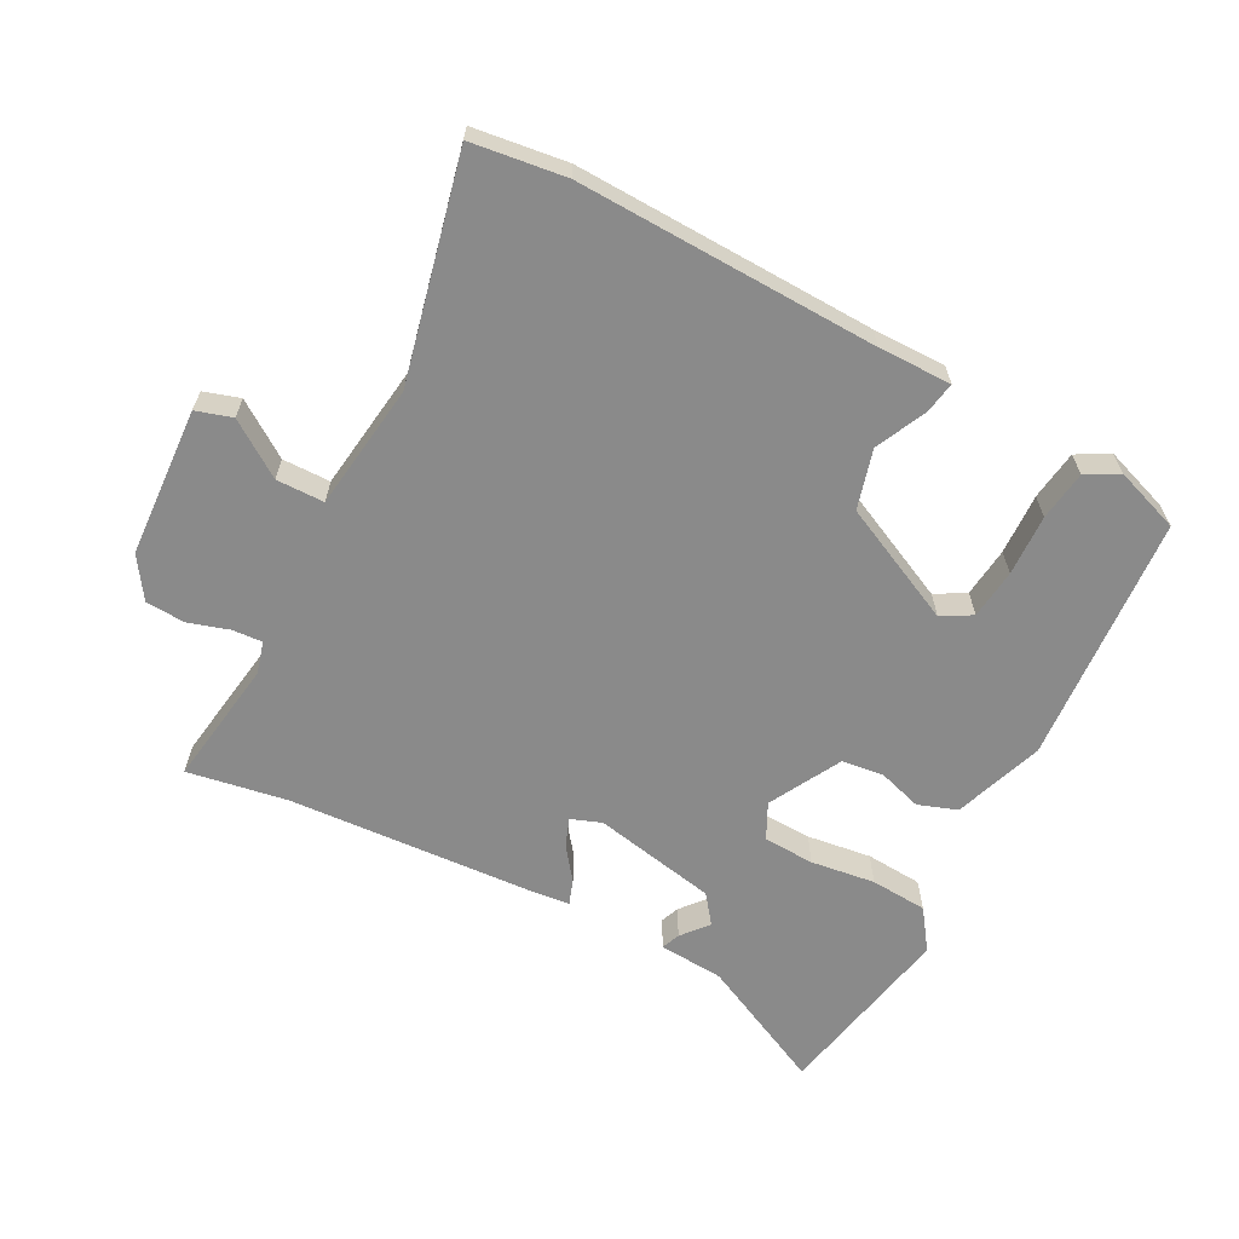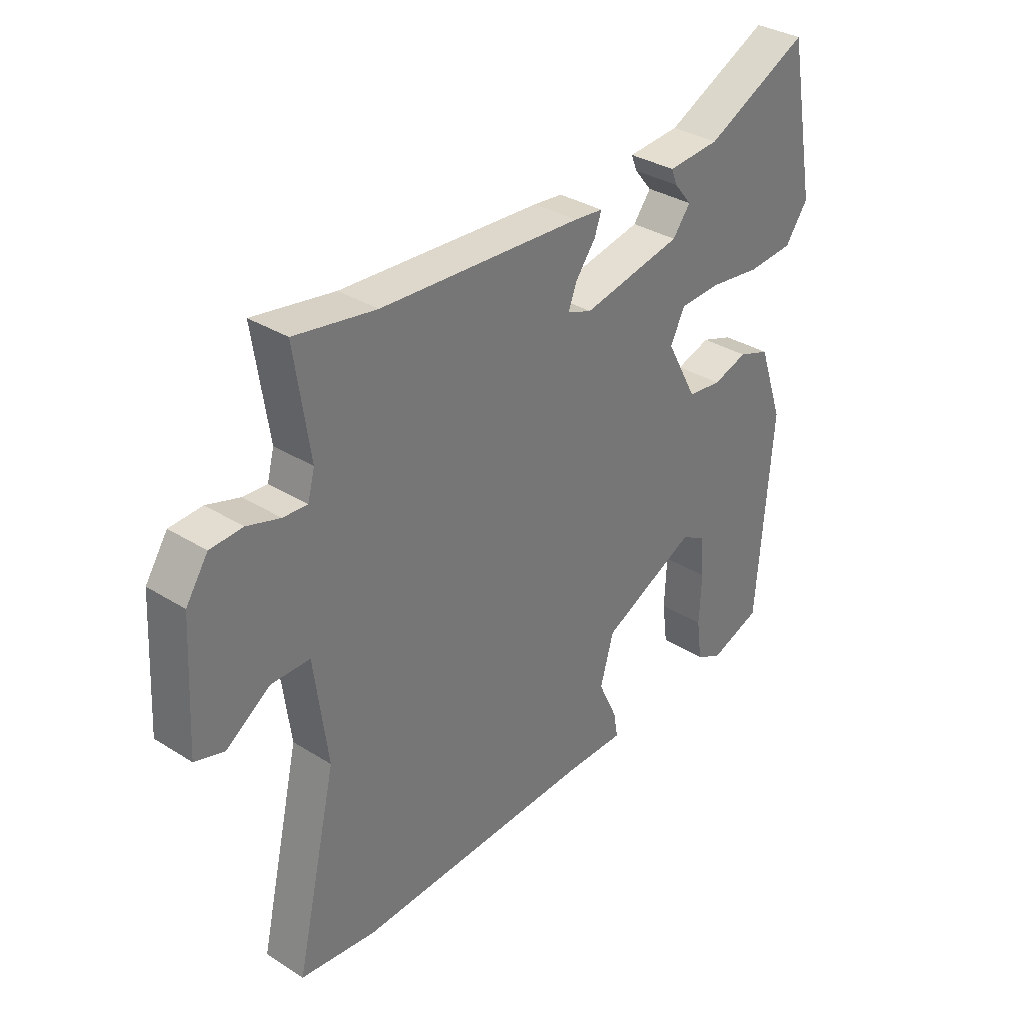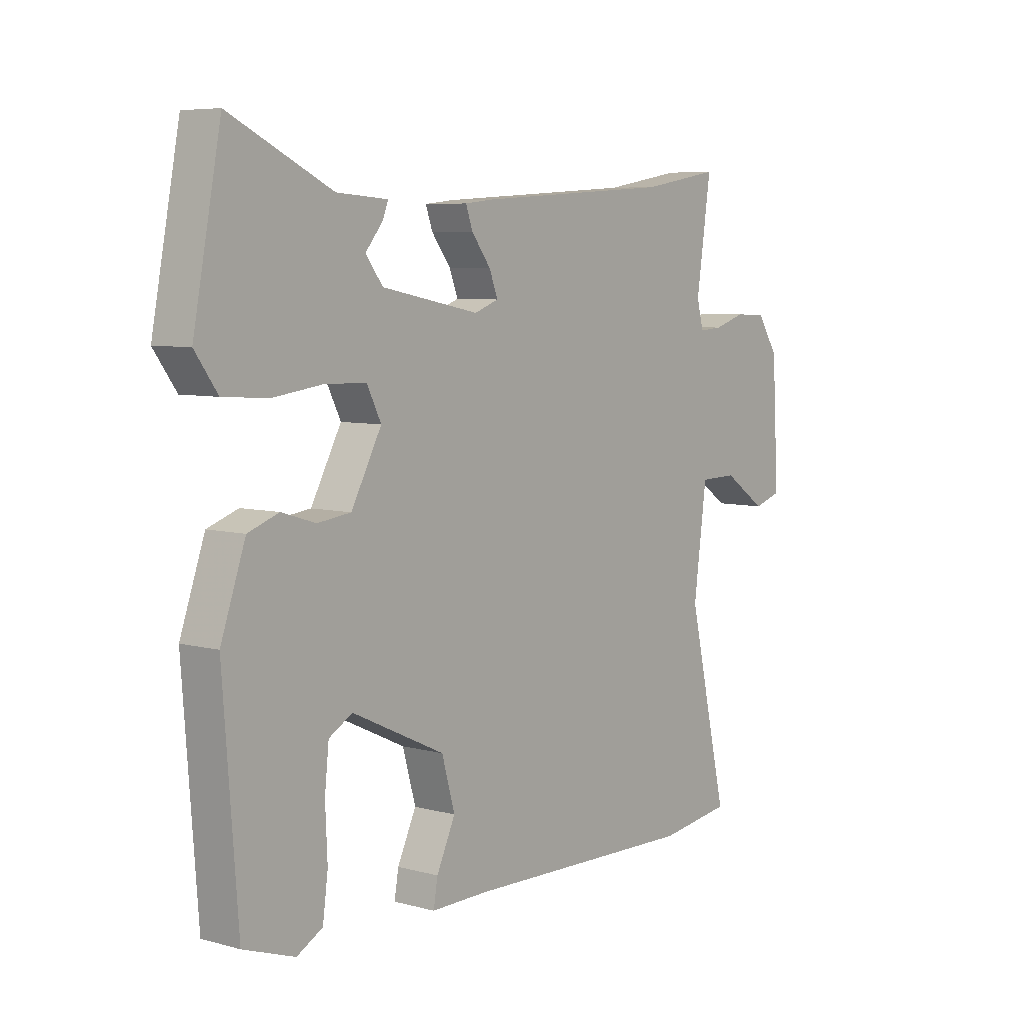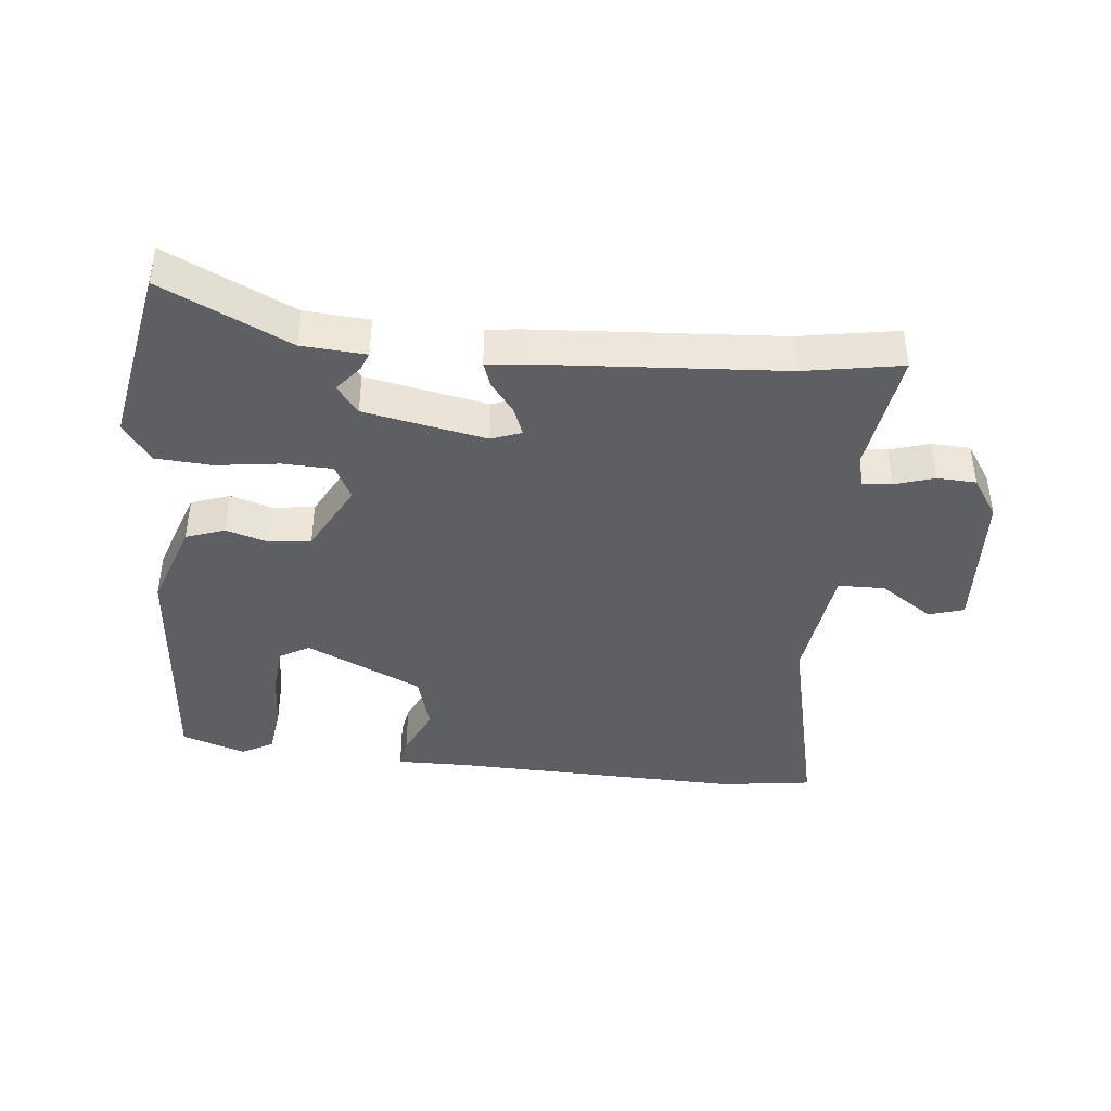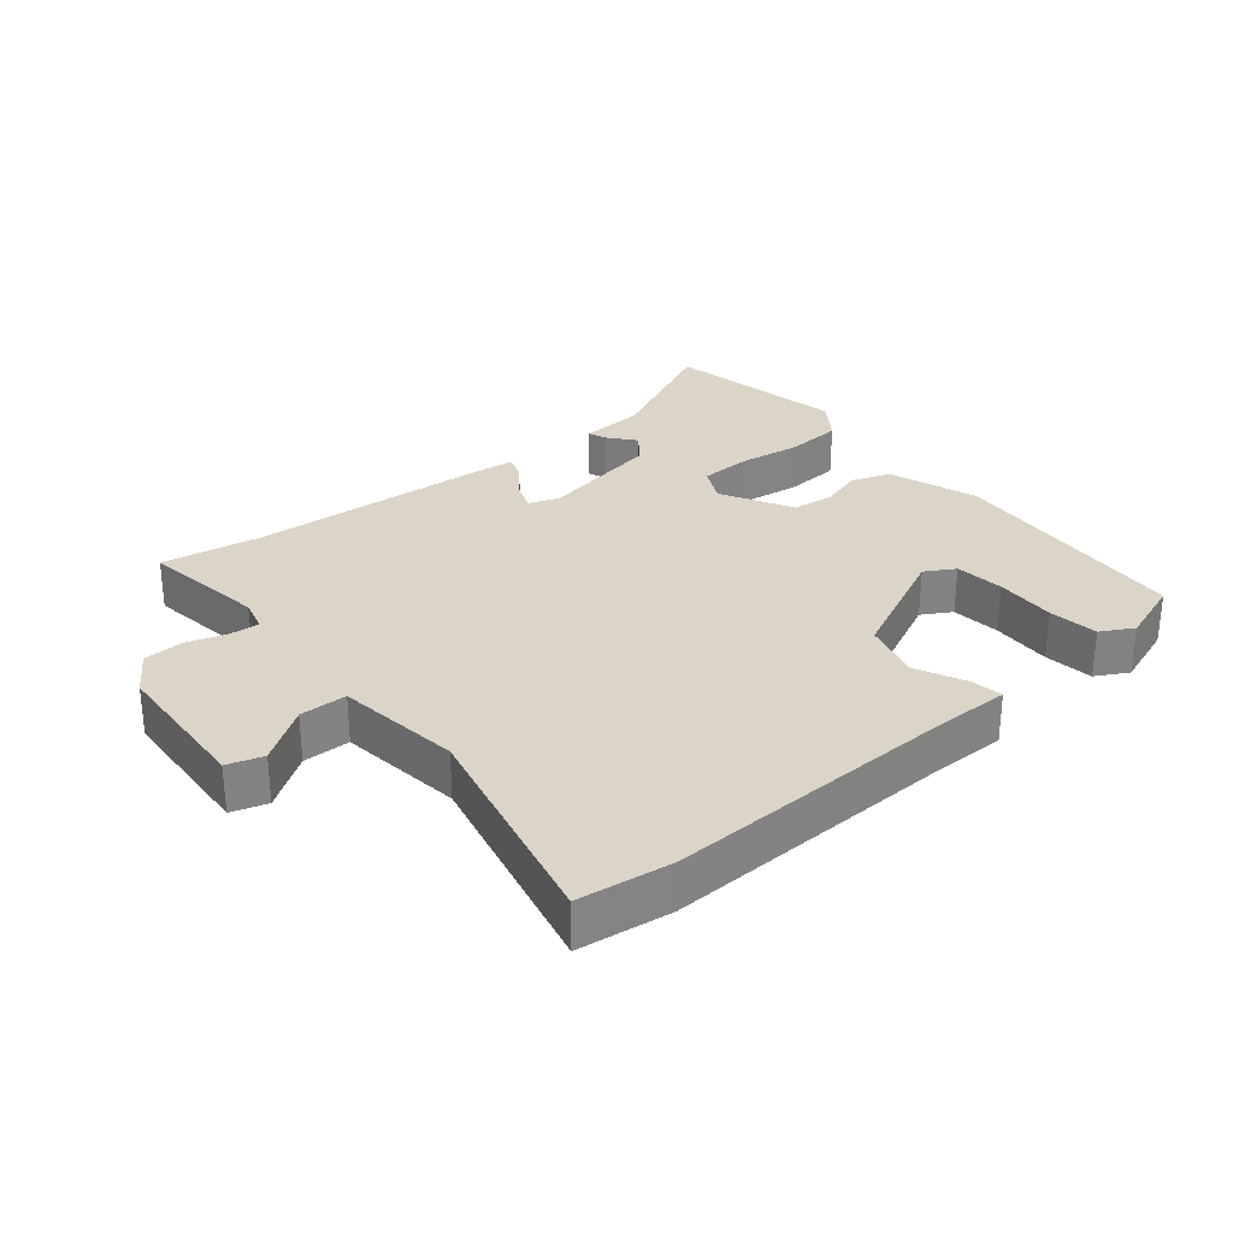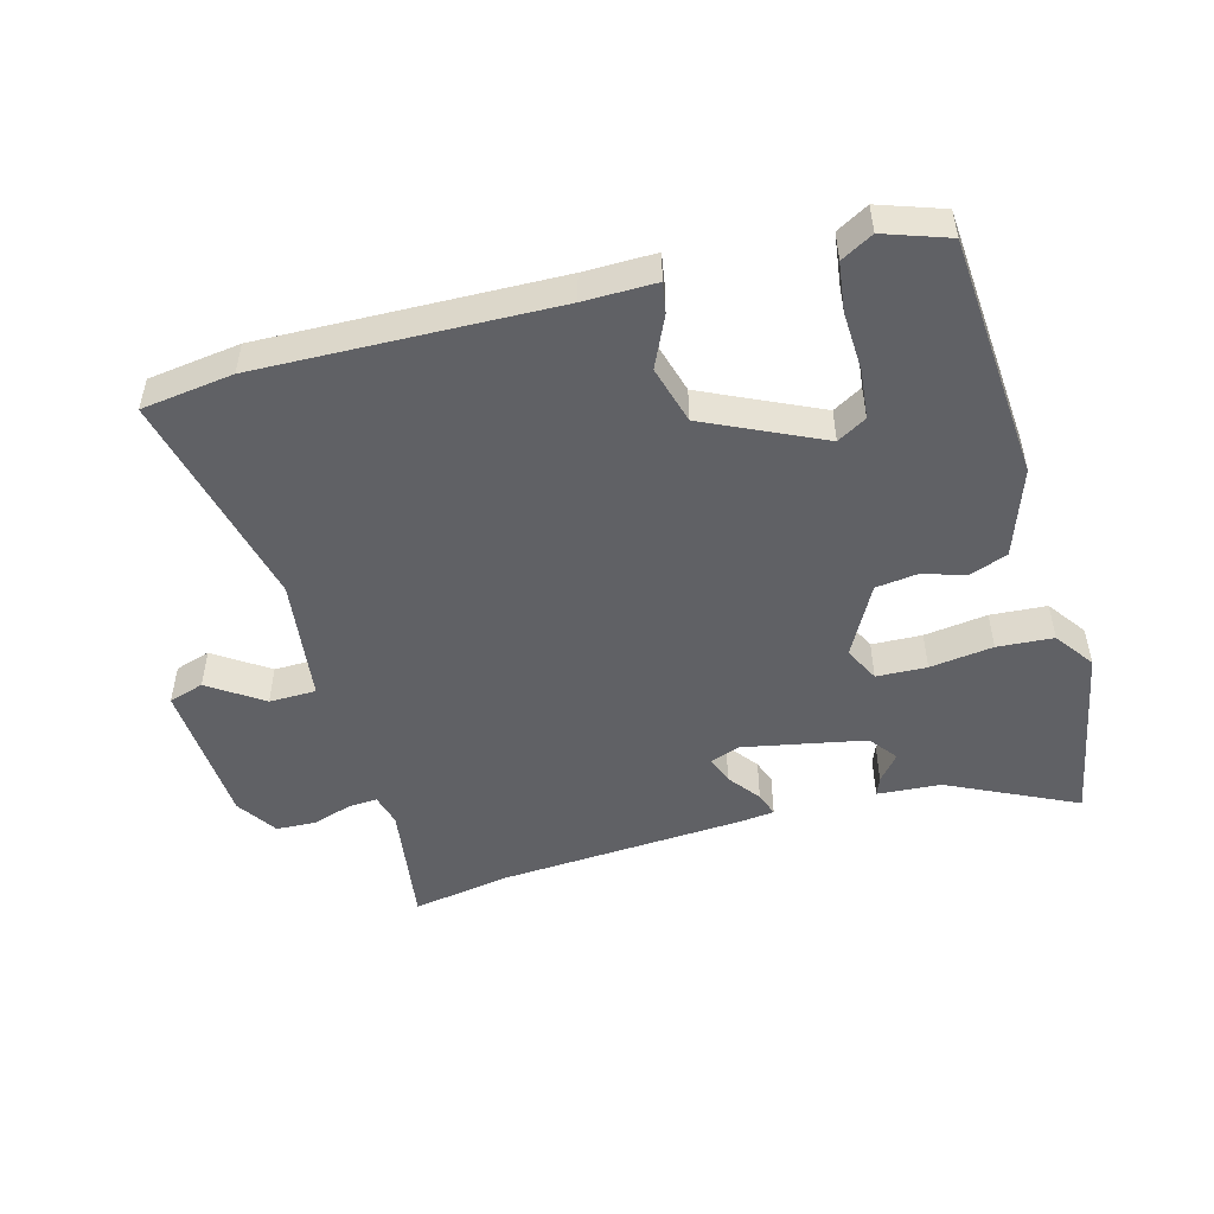
<metadata>
{"format":"obj","ext":"obj","renderer":"f3d","projection":"perspective","resolution":1024,"background":"white","views":[{"elev":-63.5,"azim":152.2,"up":"+Y"},{"elev":33.8,"azim":130.4,"up":"+Z"},{"elev":6.6,"azim":-51.7,"up":"+Z"},{"elev":-41.1,"azim":-5.7,"up":"+Y"},{"elev":29.6,"azim":140.5,"up":"+Y"},{"elev":-49.9,"azim":-164.6,"up":"+Y"}]}
</metadata>
<code>
v -0.478 0.07 0.557
v -0.283 0.07 0.463
v -0.185 0.07 0.456
v -0.196 0.07 0.428
v -0.229 0.07 0.388
v -0.196 0.07 0.345
v -0.009 0.07 0.308
v 0.037 0.07 0.325
v 0.021 0.07 0.367
v -0.016 0.07 0.416
v -0.029 0.07 0.453
v 0.025 0.07 0.459
v 0.402 0.07 0.483
v 0.553 0.07 0.509
v 0.525 0.07 0.318
v 0.538 0.07 0.269
v 0.583 0.07 0.272
v 0.644 0.07 0.291
v 0.704 0.07 0.288
v 0.745 0.07 0.226
v 0.758 0.07 0.001
v 0.704 0.07 -0.016
v 0.622 0.07 0.04
v 0.55 0.07 0.039
v 0.525 0.07 -0.151
v 0.602 0.07 -0.486
v 0.461 0.07 -0.505
v 0.009 0.07 -0.492
v -0.101 0.07 -0.493
v -0.093 0.07 -0.446
v -0.057 0.07 -0.369
v -0.082 0.07 -0.28
v -0.26 0.07 -0.196
v -0.305 0.07 -0.222
v -0.313 0.07 -0.297
v -0.309 0.07 -0.389
v -0.319 0.07 -0.464
v -0.368 0.07 -0.491
v -0.466 0.07 -0.457
v -0.494 0.07 -0.082
v -0.447 0.07 0.053
v -0.388 0.07 0.074
v -0.323 0.07 0.054
v -0.259 0.07 0.062
v -0.201 0.07 0.17
v -0.228 0.07 0.224
v -0.305 0.07 0.227
v -0.402 0.07 0.214
v -0.488 0.07 0.22
v -0.531 0.07 0.28
v -0.478 0 0.557
v -0.283 0 0.463
v -0.185 0 0.456
v -0.196 0 0.428
v -0.229 0 0.388
v -0.196 0 0.345
v -0.009 0 0.308
v 0.037 0 0.325
v 0.021 0 0.367
v -0.016 0 0.416
v -0.029 0 0.453
v 0.025 0 0.459
v 0.402 0 0.483
v 0.553 0 0.509
v 0.525 0 0.318
v 0.538 0 0.269
v 0.583 0 0.272
v 0.644 0 0.291
v 0.704 0 0.288
v 0.745 0 0.226
v 0.758 0 0.001
v 0.704 0 -0.016
v 0.622 0 0.04
v 0.55 0 0.039
v 0.525 0 -0.151
v 0.602 0 -0.486
v 0.461 0 -0.505
v 0.009 0 -0.492
v -0.101 0 -0.493
v -0.093 0 -0.446
v -0.057 0 -0.369
v -0.082 0 -0.28
v -0.26 0 -0.196
v -0.305 0 -0.222
v -0.313 0 -0.297
v -0.309 0 -0.389
v -0.319 0 -0.464
v -0.368 0 -0.491
v -0.466 0 -0.457
v -0.494 0 -0.082
v -0.447 0 0.053
v -0.388 0 0.074
v -0.323 0 0.054
v -0.259 0 0.062
v -0.201 0 0.17
v -0.228 0 0.224
v -0.305 0 0.227
v -0.402 0 0.214
v -0.488 0 0.22
v -0.531 0 0.28
f 50 1 2
f 49 50 2
f 48 49 2
f 47 48 2
f 46 47 2
f 45 46 2
f 41 42 43
f 40 41 43
f 39 40 43
f 38 39 43
f 37 38 43
f 35 36 37
f 35 37 43
f 34 35 43
f 33 34 43 44
f 28 29 30 31
f 28 31 32
f 27 28 32
f 26 27 32
f 25 26 32
f 33 44 45
f 32 33 45
f 25 32 45
f 24 25 45
f 21 22 23
f 20 21 23
f 19 20 23
f 18 19 23
f 17 18 23
f 13 14 15
f 13 15 16
f 12 13 16
f 11 12 16
f 10 11 16
f 9 10 16
f 8 9 16
f 7 8 16
f 2 3 4 5
f 45 2 5
f 45 5 6
f 23 24 45
f 17 23 45
f 16 17 45
f 7 16 45
f 6 7 45
f 52 51 100
f 52 100 99
f 52 99 98
f 52 98 97
f 52 97 96
f 52 96 95
f 93 92 91
f 93 91 90
f 93 90 89
f 93 89 88
f 93 88 87
f 87 86 85
f 93 87 85
f 93 85 84
f 94 93 84 83
f 81 80 79 78
f 82 81 78
f 82 78 77
f 82 77 76
f 82 76 75
f 95 94 83
f 95 83 82
f 95 82 75
f 95 75 74
f 73 72 71
f 73 71 70
f 73 70 69
f 73 69 68
f 73 68 67
f 65 64 63
f 66 65 63
f 66 63 62
f 66 62 61
f 66 61 60
f 66 60 59
f 66 59 58
f 66 58 57
f 55 54 53 52
f 55 52 95
f 56 55 95
f 95 74 73
f 95 73 67
f 95 67 66
f 95 66 57
f 95 57 56
f 1 51 52 2
f 2 52 53 3
f 3 53 54 4
f 4 54 55 5
f 5 55 56 6
f 6 56 57 7
f 7 57 58 8
f 8 58 59 9
f 9 59 60 10
f 10 60 61 11
f 11 61 62 12
f 12 62 63 13
f 13 63 64 14
f 14 64 65 15
f 15 65 66 16
f 16 66 67 17
f 17 67 68 18
f 18 68 69 19
f 19 69 70 20
f 20 70 71 21
f 21 71 72 22
f 22 72 73 23
f 23 73 74 24
f 24 74 75 25
f 25 75 76 26
f 26 76 77 27
f 27 77 78 28
f 28 78 79 29
f 29 79 80 30
f 30 80 81 31
f 31 81 82 32
f 32 82 83 33
f 33 83 84 34
f 34 84 85 35
f 35 85 86 36
f 36 86 87 37
f 37 87 88 38
f 38 88 89 39
f 39 89 90 40
f 40 90 91 41
f 41 91 92 42
f 42 92 93 43
f 43 93 94 44
f 44 94 95 45
f 45 95 96 46
f 46 96 97 47
f 47 97 98 48
f 48 98 99 49
f 49 99 100 50
f 50 100 51 1

</code>
